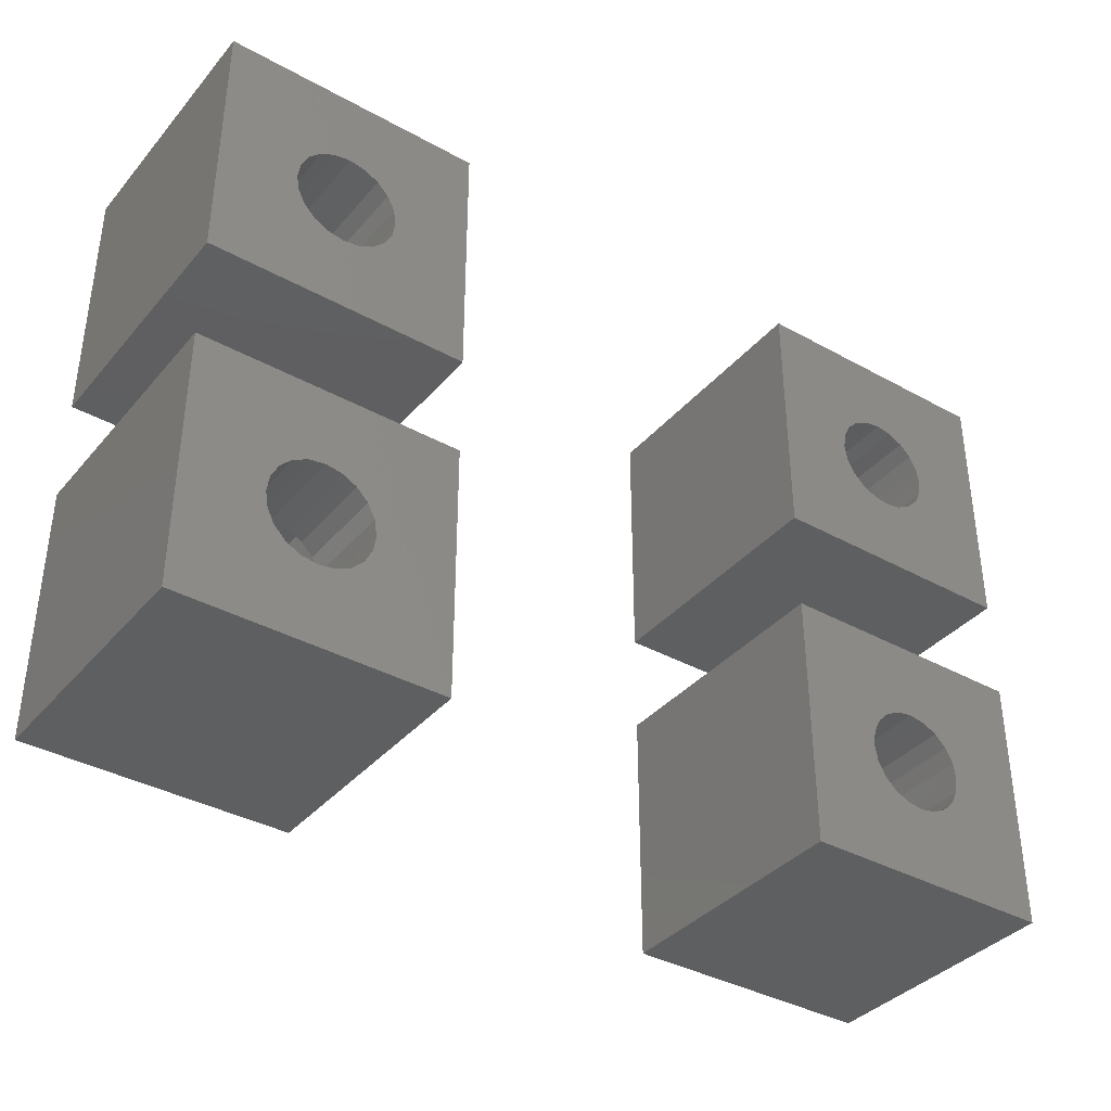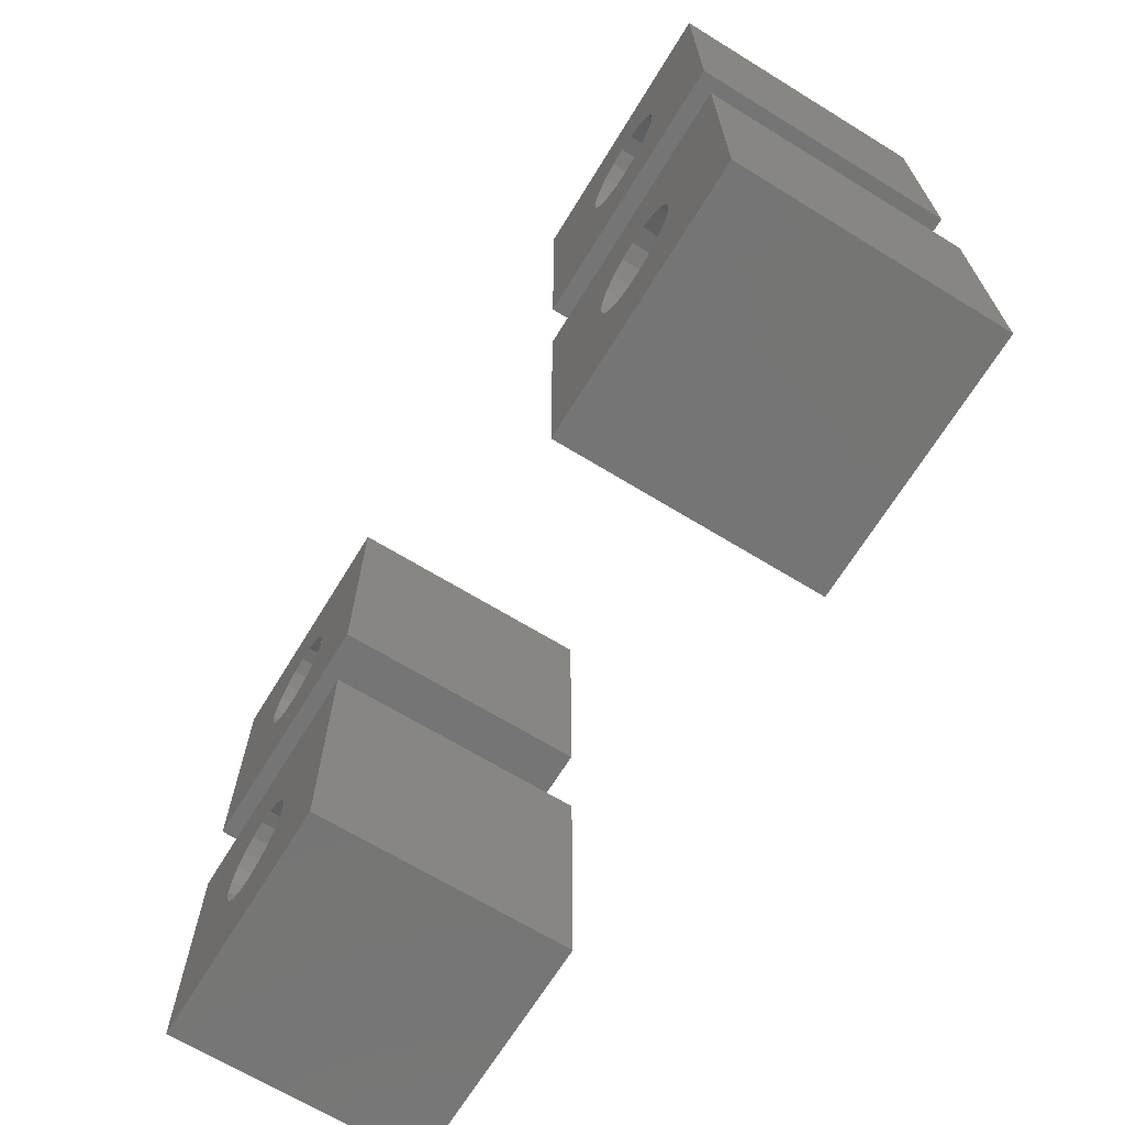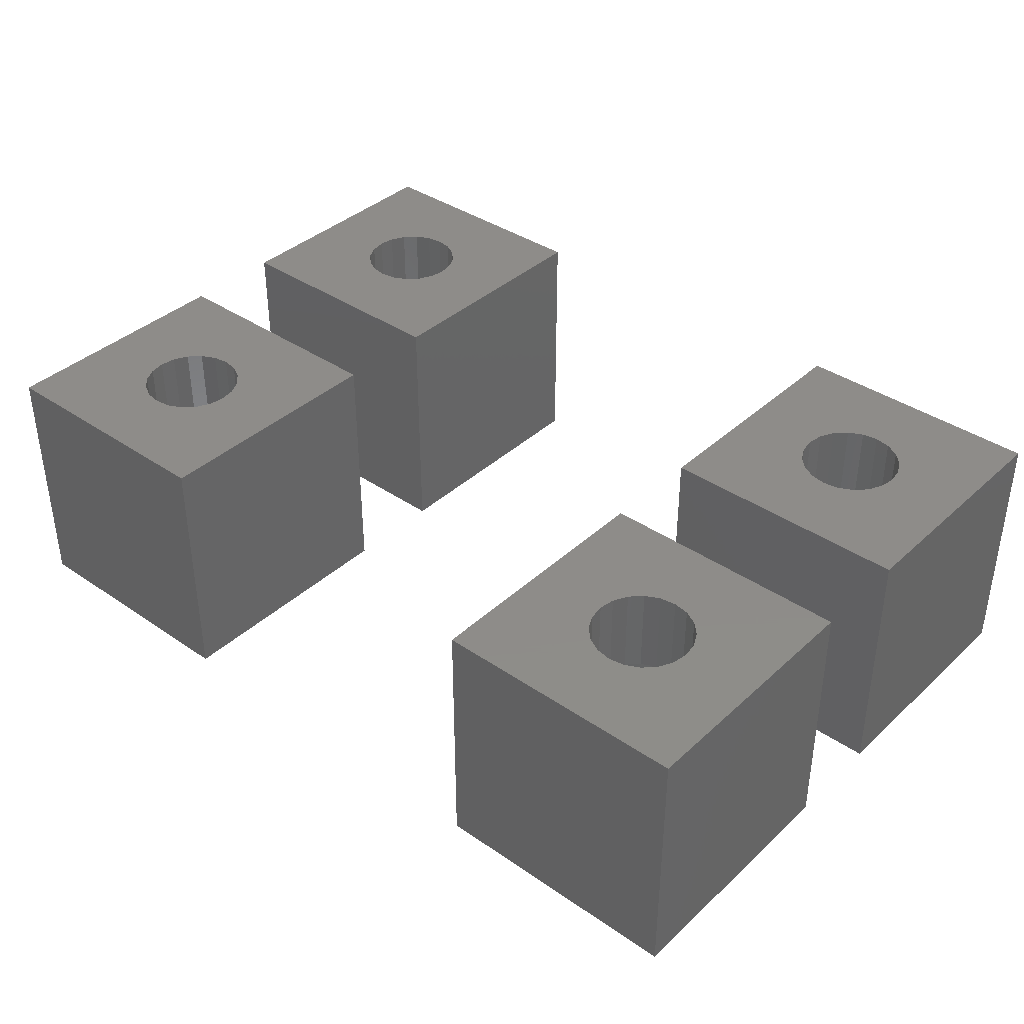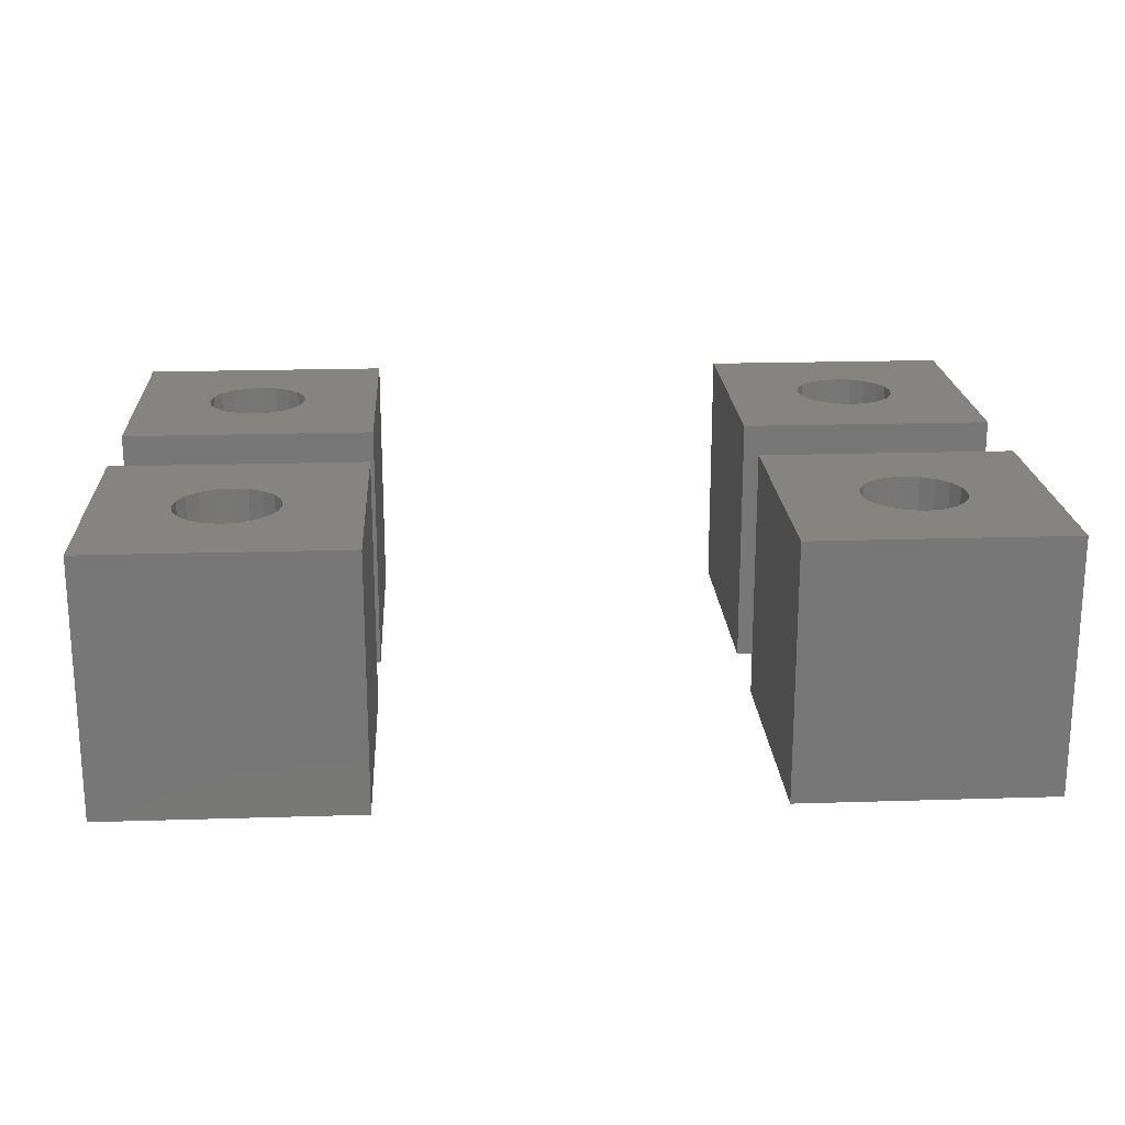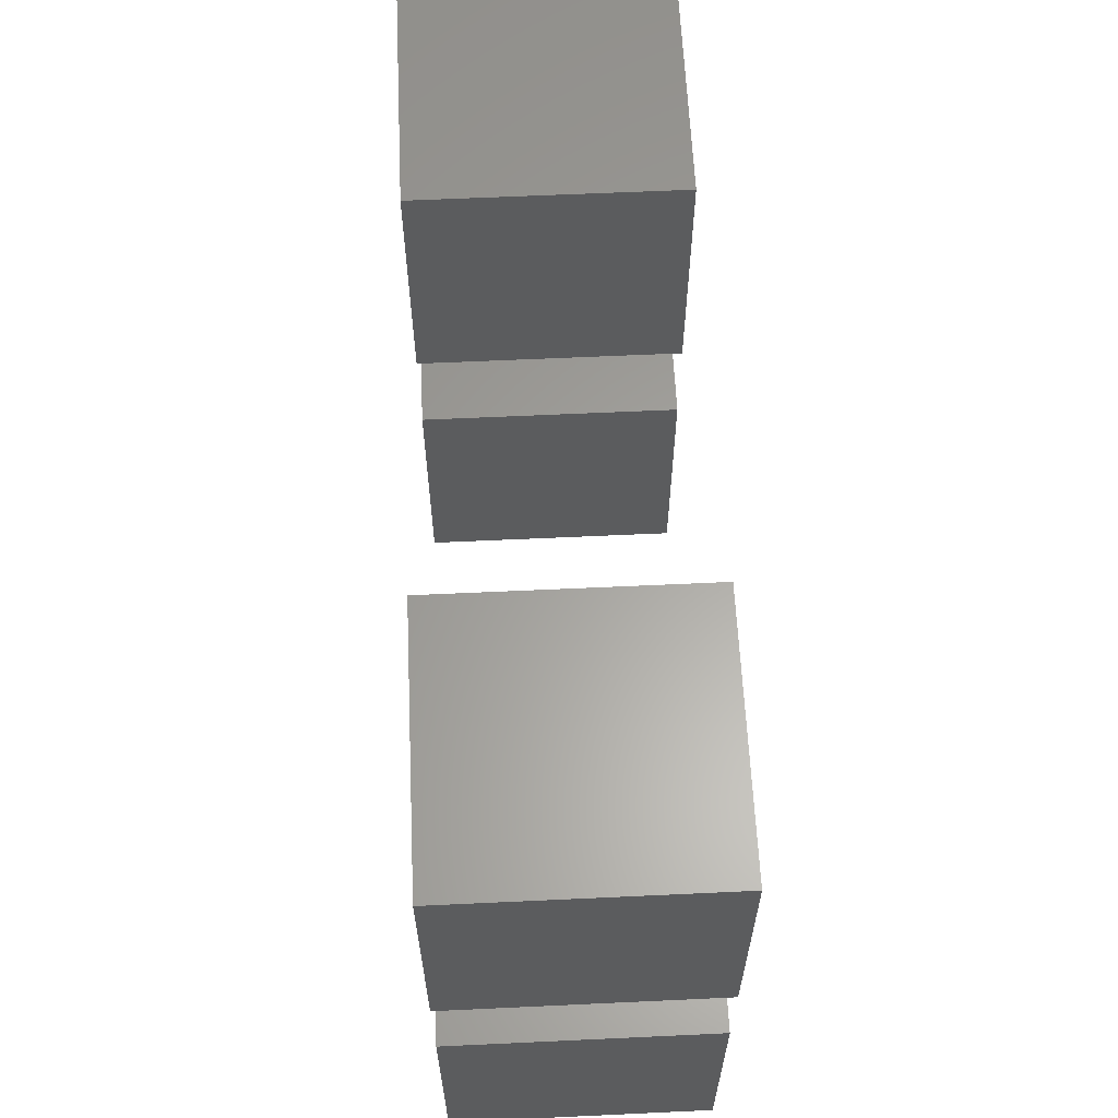
<metadata>
{"format":"stl","ext":"stl","renderer":"f3d","projection":"perspective","resolution":1024,"background":"white","views":[{"elev":-37.4,"azim":-35.4,"up":"+Y"},{"elev":-67.6,"azim":58.5,"up":"+Y"},{"elev":38.2,"azim":-139.0,"up":"+Z"},{"elev":20.1,"azim":176.7,"up":"+Z"},{"elev":61.7,"azim":87.3,"up":"+Y"}]}
</metadata>
<code>
# stl→obj: 240 verts, 480 faces
v 7.5 2 -10
v 7.5 2 0
v 7.5 12 -10
v 7.5 12 0
v 17.5 2 -10
v 17.5 2 0
v 16.95 7 -10
v 14.72 3.146 -10
v 14.72 10.85 -10
v 17.5 12 -10
v 8.05 7 -10
v 10.28 3.146 -10
v 10.28 10.85 -10
v 17.5 12 0
v 12.5 5 0
v 10.6 6.382 0
v 13.12 5.098 0
v 10.5 7 0
v 10.6 7.618 0
v 14.4 7.618 0
v 14.5 7 0
v 10.88 8.176 0
v 13.68 5.382 0
v 11.32 8.618 0
v 11.88 8.902 0
v 14.12 5.824 0
v 12.5 9 0
v 13.12 8.902 0
v 14.4 6.382 0
v 13.68 8.618 0
v 14.12 8.176 0
v 11.88 5.098 0
v 11.32 5.382 0
v 10.88 5.824 0
v 10.28 10.85 -3.5
v 8.05 7 -3.5
v 10.28 3.146 -3.5
v 14.72 10.85 -3.5
v 16.95 7 -3.5
v 14.72 3.146 -3.5
v 10.6 6.382 -3.5
v 10.5 7 -3.5
v 10.88 5.824 -3.5
v 11.32 5.382 -3.5
v 11.88 5.098 -3.5
v 12.5 5 -3.5
v 13.12 5.098 -3.5
v 13.68 5.382 -3.5
v 14.12 5.824 -3.5
v 14.4 6.382 -3.5
v 14.5 7 -3.5
v 14.4 7.618 -3.5
v 14.12 8.176 -3.5
v 13.68 8.618 -3.5
v 13.12 8.902 -3.5
v 12.5 9 -3.5
v 11.88 8.902 -3.5
v 11.32 8.618 -3.5
v 10.88 8.176 -3.5
v 10.6 7.618 -3.5
v 7.5 -12 -10
v 7.5 -12 0
v 7.5 -2 -10
v 7.5 -2 0
v 17.5 -12 -10
v 17.5 -12 0
v 16.95 -7 -10
v 14.72 -10.85 -10
v 14.72 -3.146 -10
v 17.5 -2 -10
v 8.05 -7 -10
v 10.28 -10.85 -10
v 10.28 -3.146 -10
v 17.5 -2 0
v 12.5 -9 0
v 10.6 -7.618 0
v 13.12 -8.902 0
v 10.5 -7 0
v 10.6 -6.382 0
v 14.4 -6.382 0
v 14.5 -7 0
v 10.88 -5.824 0
v 13.68 -8.618 0
v 11.32 -5.382 0
v 11.88 -5.098 0
v 14.12 -8.176 0
v 12.5 -5 0
v 13.12 -5.098 0
v 14.4 -7.618 0
v 13.68 -5.382 0
v 14.12 -5.824 0
v 11.88 -8.902 0
v 11.32 -8.618 0
v 10.88 -8.176 0
v 10.28 -3.146 -3.5
v 8.05 -7 -3.5
v 10.28 -10.85 -3.5
v 14.72 -3.146 -3.5
v 16.95 -7 -3.5
v 14.72 -10.85 -3.5
v 10.6 -7.618 -3.5
v 10.5 -7 -3.5
v 10.88 -8.176 -3.5
v 11.32 -8.618 -3.5
v 11.88 -8.902 -3.5
v 12.5 -9 -3.5
v 13.12 -8.902 -3.5
v 13.68 -8.618 -3.5
v 14.12 -8.176 -3.5
v 14.4 -7.618 -3.5
v 14.5 -7 -3.5
v 14.4 -6.382 -3.5
v 14.12 -5.824 -3.5
v 13.68 -5.382 -3.5
v 13.12 -5.098 -3.5
v 12.5 -5 -3.5
v 11.88 -5.098 -3.5
v 11.32 -5.382 -3.5
v 10.88 -5.824 -3.5
v 10.6 -6.382 -3.5
v -17.5 2 -10
v -17.5 2 0
v -17.5 12 -10
v -17.5 12 0
v -7.5 2 -10
v -7.5 2 0
v -8.05 7 -10
v -10.28 3.146 -10
v -10.28 10.85 -10
v -7.5 12 -10
v -16.95 7 -10
v -14.72 3.146 -10
v -14.72 10.85 -10
v -7.5 12 0
v -12.5 5 0
v -14.4 6.382 0
v -11.88 5.098 0
v -14.5 7 0
v -14.4 7.618 0
v -10.6 7.618 0
v -10.5 7 0
v -14.12 8.176 0
v -11.32 5.382 0
v -13.68 8.618 0
v -13.12 8.902 0
v -10.88 5.824 0
v -12.5 9 0
v -11.88 8.902 0
v -10.6 6.382 0
v -11.32 8.618 0
v -10.88 8.176 0
v -13.12 5.098 0
v -13.68 5.382 0
v -14.12 5.824 0
v -14.72 10.85 -3.5
v -16.95 7 -3.5
v -14.72 3.146 -3.5
v -10.28 10.85 -3.5
v -8.05 7 -3.5
v -10.28 3.146 -3.5
v -14.4 6.382 -3.5
v -14.5 7 -3.5
v -14.12 5.824 -3.5
v -13.68 5.382 -3.5
v -13.12 5.098 -3.5
v -12.5 5 -3.5
v -11.88 5.098 -3.5
v -11.32 5.382 -3.5
v -10.88 5.824 -3.5
v -10.6 6.382 -3.5
v -10.5 7 -3.5
v -10.6 7.618 -3.5
v -10.88 8.176 -3.5
v -11.32 8.618 -3.5
v -11.88 8.902 -3.5
v -12.5 9 -3.5
v -13.12 8.902 -3.5
v -13.68 8.618 -3.5
v -14.12 8.176 -3.5
v -14.4 7.618 -3.5
v -17.5 -12 -10
v -17.5 -12 0
v -17.5 -2 -10
v -17.5 -2 0
v -7.5 -12 -10
v -7.5 -12 0
v -8.05 -7 -10
v -10.28 -10.85 -10
v -10.28 -3.146 -10
v -7.5 -2 -10
v -16.95 -7 -10
v -14.72 -10.85 -10
v -14.72 -3.146 -10
v -7.5 -2 0
v -12.5 -9 0
v -14.4 -7.618 0
v -11.88 -8.902 0
v -14.5 -7 0
v -14.4 -6.382 0
v -10.6 -6.382 0
v -10.5 -7 0
v -14.12 -5.824 0
v -11.32 -8.618 0
v -13.68 -5.382 0
v -13.12 -5.098 0
v -10.88 -8.176 0
v -12.5 -5 0
v -11.88 -5.098 0
v -10.6 -7.618 0
v -11.32 -5.382 0
v -10.88 -5.824 0
v -13.12 -8.902 0
v -13.68 -8.618 0
v -14.12 -8.176 0
v -14.72 -3.146 -3.5
v -16.95 -7 -3.5
v -14.72 -10.85 -3.5
v -10.28 -3.146 -3.5
v -8.05 -7 -3.5
v -10.28 -10.85 -3.5
v -14.4 -7.618 -3.5
v -14.5 -7 -3.5
v -14.12 -8.176 -3.5
v -13.68 -8.618 -3.5
v -13.12 -8.902 -3.5
v -12.5 -9 -3.5
v -11.88 -8.902 -3.5
v -11.32 -8.618 -3.5
v -10.88 -8.176 -3.5
v -10.6 -7.618 -3.5
v -10.5 -7 -3.5
v -10.6 -6.382 -3.5
v -10.88 -5.824 -3.5
v -11.32 -5.382 -3.5
v -11.88 -5.098 -3.5
v -12.5 -5 -3.5
v -13.12 -5.098 -3.5
v -13.68 -5.382 -3.5
v -14.12 -5.824 -3.5
v -14.4 -6.382 -3.5
f 1 2 3
f 3 2 4
f 2 1 5
f 6 2 5
f 7 5 8
f 9 3 10
f 1 3 11
f 1 11 12
f 1 12 5
f 12 8 5
f 5 7 10
f 13 3 9
f 7 9 10
f 11 3 13
f 3 4 10
f 10 4 14
f 15 2 6
f 4 2 16
f 17 15 6
f 4 16 18
f 4 18 19
f 20 21 6
f 4 19 22
f 23 17 6
f 14 4 24
f 14 24 25
f 26 23 6
f 14 25 27
f 14 27 28
f 21 29 6
f 14 28 30
f 14 31 6
f 14 30 31
f 31 20 6
f 32 2 15
f 33 2 32
f 34 2 33
f 16 2 34
f 22 24 4
f 29 26 6
f 6 5 10
f 14 6 10
f 13 35 36
f 11 13 36
f 36 37 12
f 11 36 12
f 9 38 35
f 13 9 35
f 39 38 7
f 7 38 9
f 39 7 40
f 40 7 8
f 40 8 37
f 37 8 12
f 18 16 41
f 42 18 41
f 16 34 43
f 41 16 43
f 33 44 34
f 34 44 43
f 32 45 33
f 33 45 44
f 15 46 32
f 32 46 45
f 17 47 15
f 15 47 46
f 23 48 17
f 17 48 47
f 26 49 23
f 23 49 48
f 29 50 26
f 26 50 49
f 21 51 29
f 29 51 50
f 21 20 51
f 51 20 52
f 20 31 52
f 52 31 53
f 53 31 30
f 54 53 30
f 54 30 28
f 55 54 28
f 55 28 27
f 56 55 27
f 56 27 25
f 57 56 25
f 57 25 24
f 58 57 24
f 58 24 22
f 59 58 22
f 59 22 19
f 60 59 19
f 60 19 18
f 42 60 18
f 38 39 35
f 48 39 40
f 44 40 37
f 35 37 36
f 48 40 47
f 42 41 37
f 41 43 37
f 45 40 44
f 43 44 37
f 47 40 46
f 49 39 48
f 56 35 55
f 50 39 49
f 51 39 50
f 52 39 51
f 53 39 52
f 54 39 53
f 35 39 54
f 35 54 55
f 57 35 56
f 58 35 57
f 59 35 58
f 42 35 60
f 35 59 60
f 35 42 37
f 46 40 45
f 61 62 63
f 63 62 64
f 62 61 65
f 66 62 65
f 67 65 68
f 69 63 70
f 61 63 71
f 61 71 72
f 61 72 65
f 72 68 65
f 65 67 70
f 73 63 69
f 67 69 70
f 71 63 73
f 63 64 70
f 70 64 74
f 75 62 66
f 64 62 76
f 77 75 66
f 64 76 78
f 64 78 79
f 80 81 66
f 64 79 82
f 83 77 66
f 74 64 84
f 74 84 85
f 86 83 66
f 74 85 87
f 74 87 88
f 81 89 66
f 74 88 90
f 74 91 66
f 74 90 91
f 91 80 66
f 92 62 75
f 93 62 92
f 94 62 93
f 76 62 94
f 82 84 64
f 89 86 66
f 66 65 70
f 74 66 70
f 73 95 96
f 71 73 96
f 96 97 72
f 71 96 72
f 69 98 95
f 73 69 95
f 99 98 67
f 67 98 69
f 99 67 100
f 100 67 68
f 100 68 97
f 97 68 72
f 78 76 101
f 102 78 101
f 76 94 103
f 101 76 103
f 93 104 94
f 94 104 103
f 92 105 93
f 93 105 104
f 75 106 92
f 92 106 105
f 77 107 75
f 75 107 106
f 83 108 77
f 77 108 107
f 86 109 83
f 83 109 108
f 89 110 86
f 86 110 109
f 81 111 89
f 89 111 110
f 81 80 111
f 111 80 112
f 80 91 112
f 112 91 113
f 113 91 90
f 114 113 90
f 114 90 88
f 115 114 88
f 115 88 87
f 116 115 87
f 116 87 85
f 117 116 85
f 117 85 84
f 118 117 84
f 118 84 82
f 119 118 82
f 119 82 79
f 120 119 79
f 120 79 78
f 102 120 78
f 98 99 95
f 108 99 100
f 104 100 97
f 95 97 96
f 108 100 107
f 102 101 97
f 101 103 97
f 105 100 104
f 103 104 97
f 107 100 106
f 109 99 108
f 116 95 115
f 110 99 109
f 111 99 110
f 112 99 111
f 113 99 112
f 114 99 113
f 95 99 114
f 95 114 115
f 117 95 116
f 118 95 117
f 119 95 118
f 102 95 120
f 95 119 120
f 95 102 97
f 106 100 105
f 121 122 123
f 123 122 124
f 122 121 125
f 126 122 125
f 127 125 128
f 129 123 130
f 121 123 131
f 121 131 132
f 121 132 125
f 132 128 125
f 125 127 130
f 133 123 129
f 127 129 130
f 131 123 133
f 123 124 130
f 130 124 134
f 135 122 126
f 124 122 136
f 137 135 126
f 124 136 138
f 124 138 139
f 140 141 126
f 124 139 142
f 143 137 126
f 134 124 144
f 134 144 145
f 146 143 126
f 134 145 147
f 134 147 148
f 141 149 126
f 134 148 150
f 134 151 126
f 134 150 151
f 151 140 126
f 152 122 135
f 153 122 152
f 154 122 153
f 136 122 154
f 142 144 124
f 149 146 126
f 126 125 130
f 134 126 130
f 133 155 156
f 131 133 156
f 156 157 132
f 131 156 132
f 129 158 155
f 133 129 155
f 159 158 127
f 127 158 129
f 159 127 160
f 160 127 128
f 160 128 157
f 157 128 132
f 138 136 161
f 162 138 161
f 136 154 163
f 161 136 163
f 153 164 154
f 154 164 163
f 152 165 153
f 153 165 164
f 135 166 152
f 152 166 165
f 137 167 135
f 135 167 166
f 143 168 137
f 137 168 167
f 146 169 143
f 143 169 168
f 149 170 146
f 146 170 169
f 141 171 149
f 149 171 170
f 141 140 171
f 171 140 172
f 140 151 172
f 172 151 173
f 173 151 150
f 174 173 150
f 174 150 148
f 175 174 148
f 175 148 147
f 176 175 147
f 176 147 145
f 177 176 145
f 177 145 144
f 178 177 144
f 178 144 142
f 179 178 142
f 179 142 139
f 180 179 139
f 180 139 138
f 162 180 138
f 158 159 155
f 168 159 160
f 164 160 157
f 155 157 156
f 168 160 167
f 162 161 157
f 161 163 157
f 165 160 164
f 163 164 157
f 167 160 166
f 169 159 168
f 176 155 175
f 170 159 169
f 171 159 170
f 172 159 171
f 173 159 172
f 174 159 173
f 155 159 174
f 155 174 175
f 177 155 176
f 178 155 177
f 179 155 178
f 162 155 180
f 155 179 180
f 155 162 157
f 166 160 165
f 181 182 183
f 183 182 184
f 182 181 185
f 186 182 185
f 187 185 188
f 189 183 190
f 181 183 191
f 181 191 192
f 181 192 185
f 192 188 185
f 185 187 190
f 193 183 189
f 187 189 190
f 191 183 193
f 183 184 190
f 190 184 194
f 195 182 186
f 184 182 196
f 197 195 186
f 184 196 198
f 184 198 199
f 200 201 186
f 184 199 202
f 203 197 186
f 194 184 204
f 194 204 205
f 206 203 186
f 194 205 207
f 194 207 208
f 201 209 186
f 194 208 210
f 194 211 186
f 194 210 211
f 211 200 186
f 212 182 195
f 213 182 212
f 214 182 213
f 196 182 214
f 202 204 184
f 209 206 186
f 186 185 190
f 194 186 190
f 193 215 216
f 191 193 216
f 216 217 192
f 191 216 192
f 189 218 215
f 193 189 215
f 219 218 187
f 187 218 189
f 219 187 220
f 220 187 188
f 220 188 217
f 217 188 192
f 198 196 221
f 222 198 221
f 196 214 223
f 221 196 223
f 213 224 214
f 214 224 223
f 212 225 213
f 213 225 224
f 195 226 212
f 212 226 225
f 197 227 195
f 195 227 226
f 203 228 197
f 197 228 227
f 206 229 203
f 203 229 228
f 209 230 206
f 206 230 229
f 201 231 209
f 209 231 230
f 201 200 231
f 231 200 232
f 200 211 232
f 232 211 233
f 233 211 210
f 234 233 210
f 234 210 208
f 235 234 208
f 235 208 207
f 236 235 207
f 236 207 205
f 237 236 205
f 237 205 204
f 238 237 204
f 238 204 202
f 239 238 202
f 239 202 199
f 240 239 199
f 240 199 198
f 222 240 198
f 218 219 215
f 228 219 220
f 224 220 217
f 215 217 216
f 228 220 227
f 222 221 217
f 221 223 217
f 225 220 224
f 223 224 217
f 227 220 226
f 229 219 228
f 236 215 235
f 230 219 229
f 231 219 230
f 232 219 231
f 233 219 232
f 234 219 233
f 215 219 234
f 215 234 235
f 237 215 236
f 238 215 237
f 239 215 238
f 222 215 240
f 215 239 240
f 215 222 217
f 226 220 225

</code>
